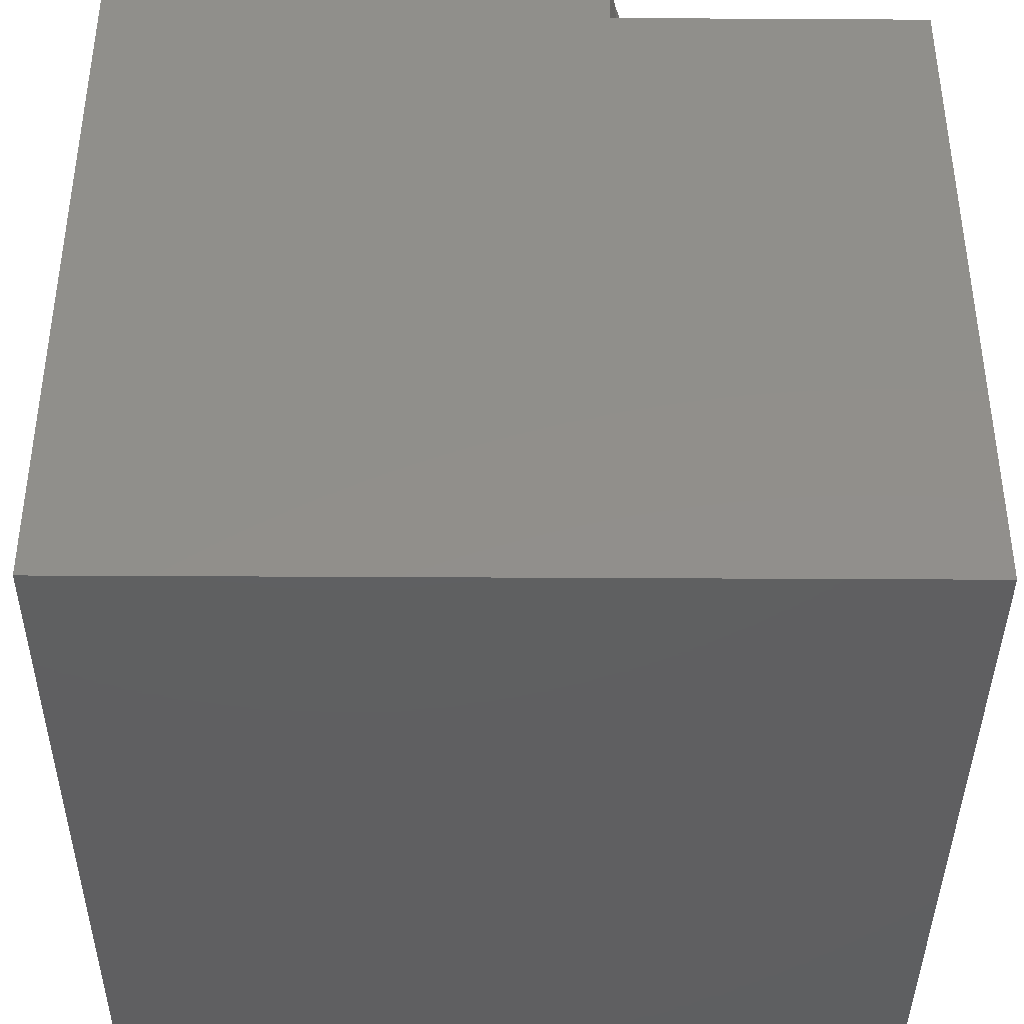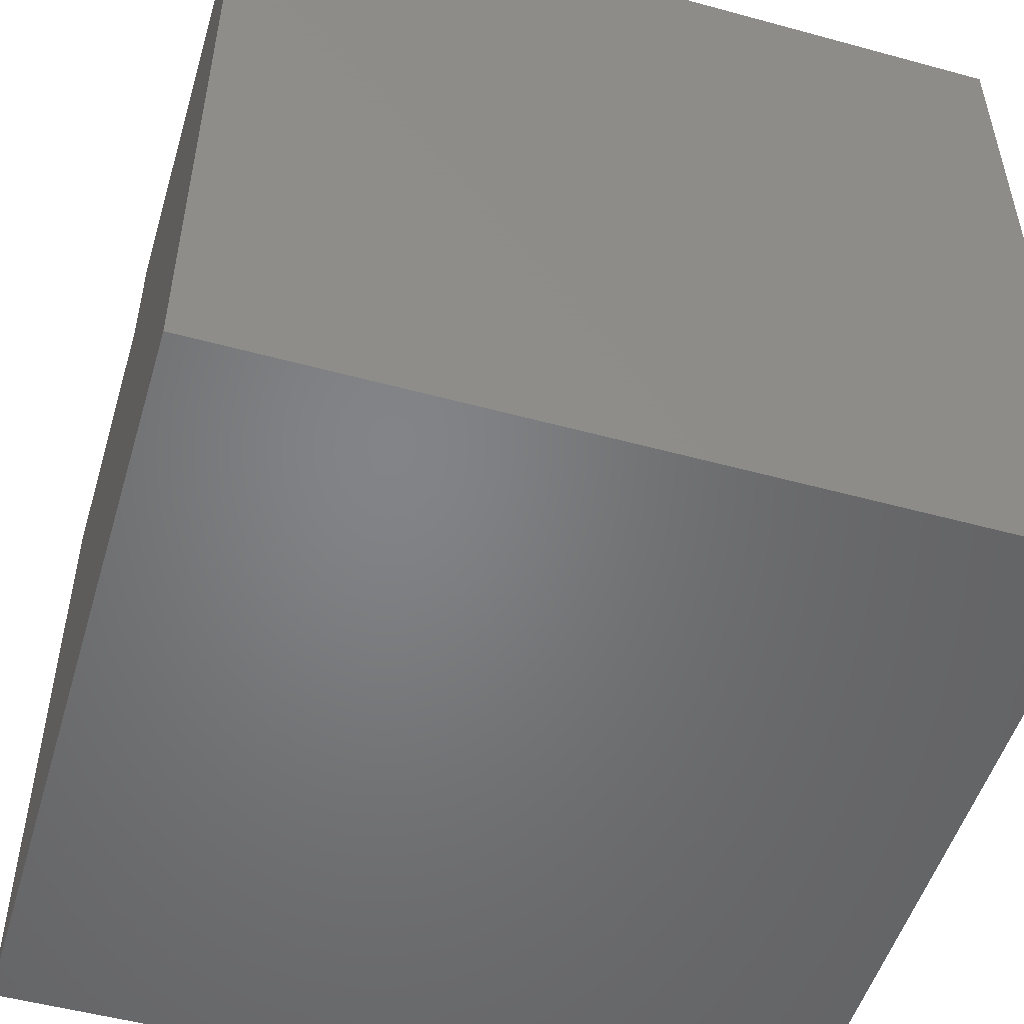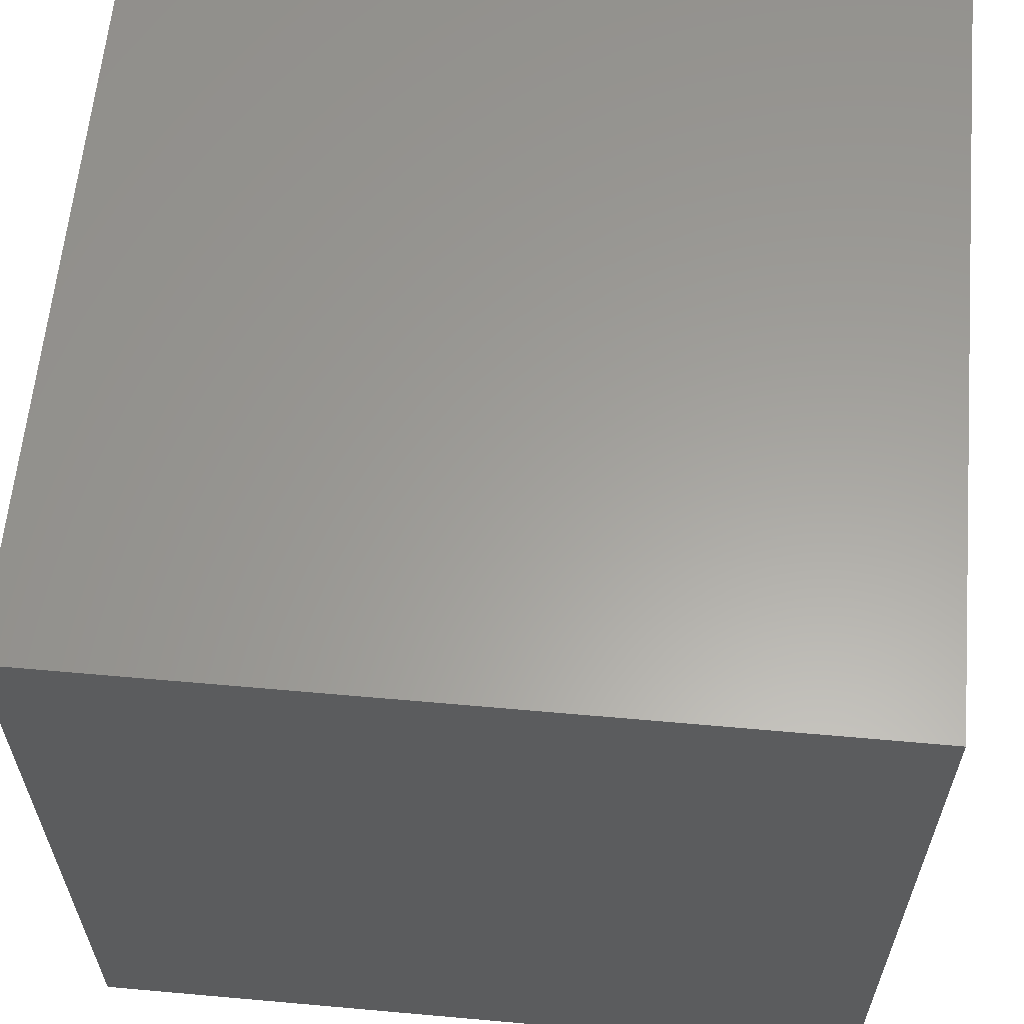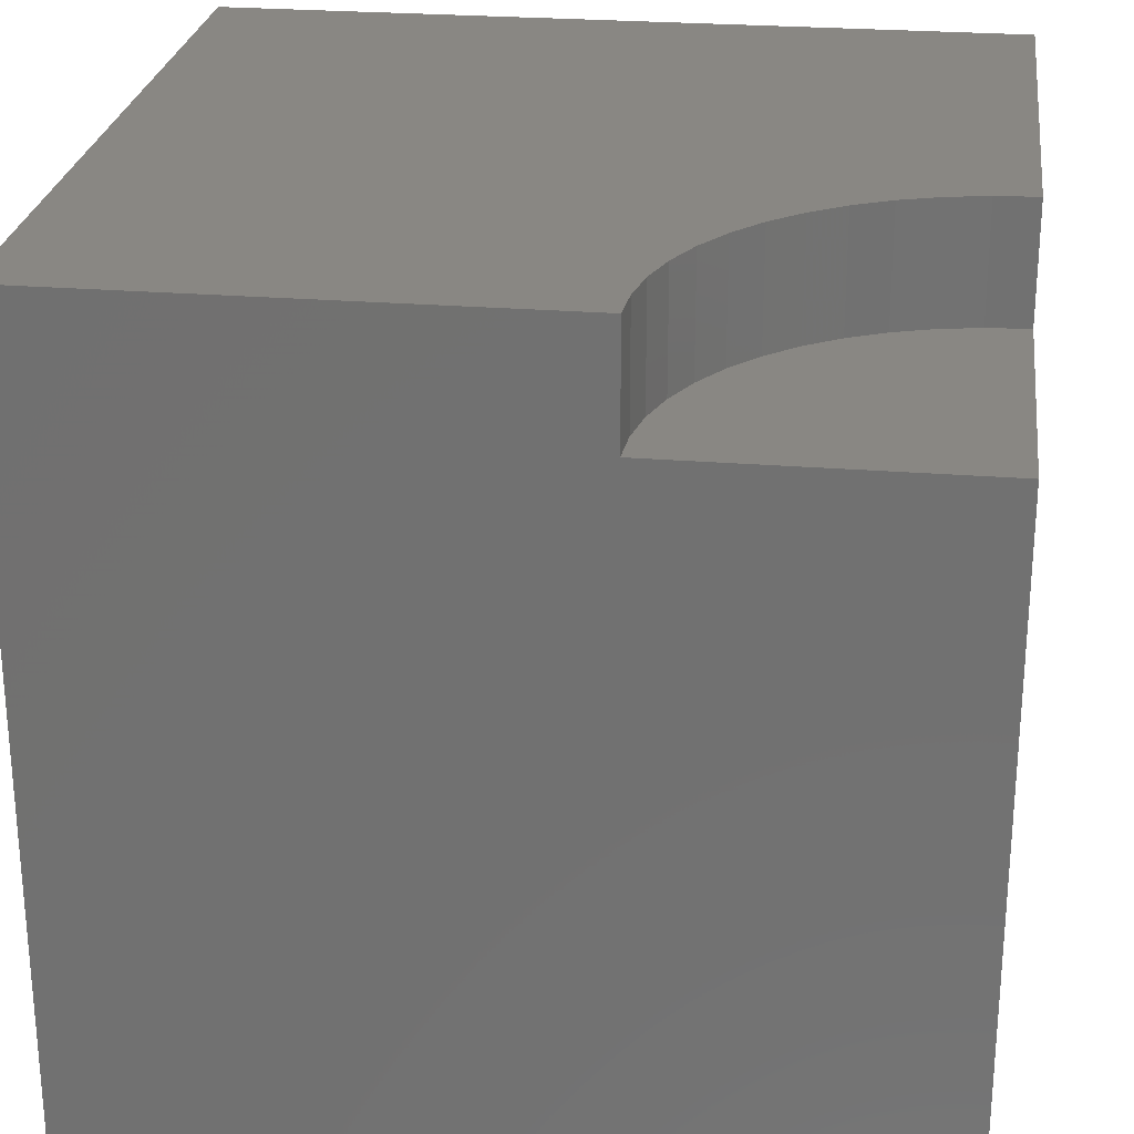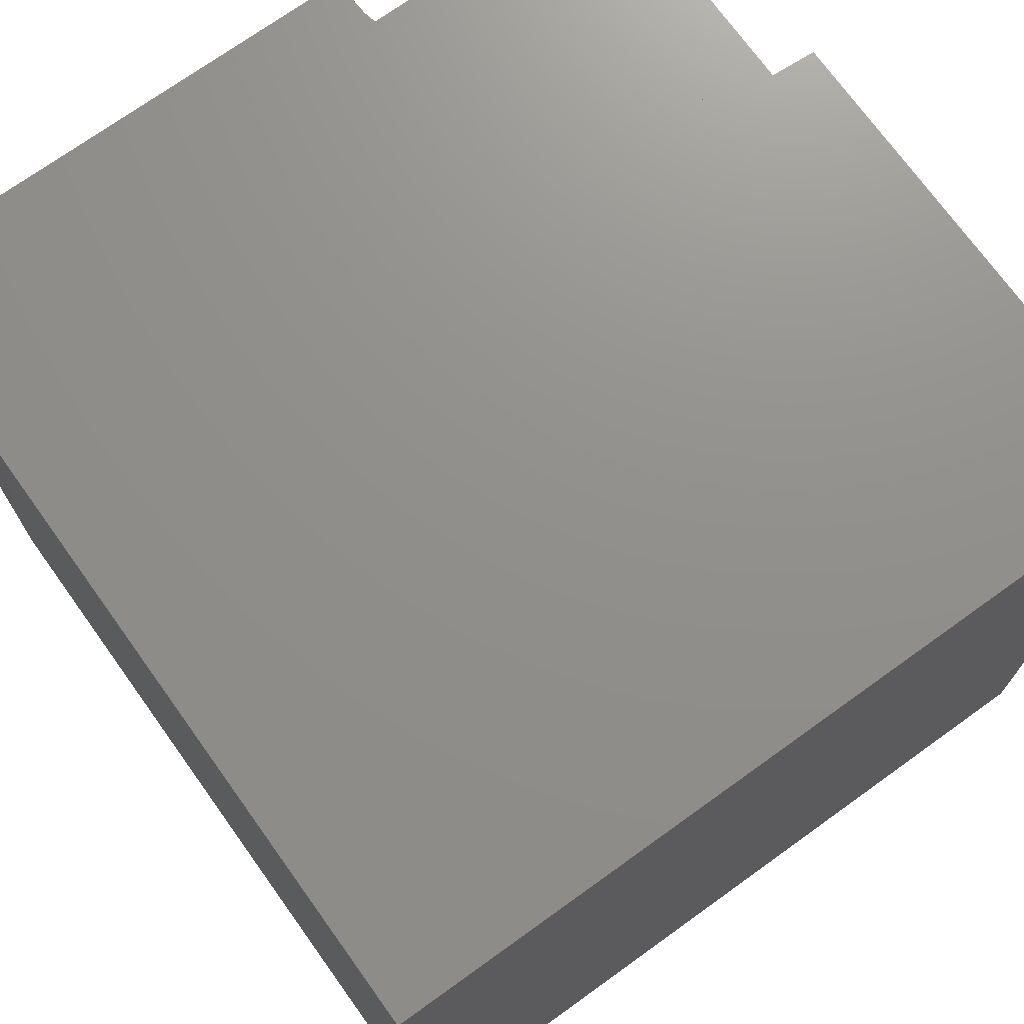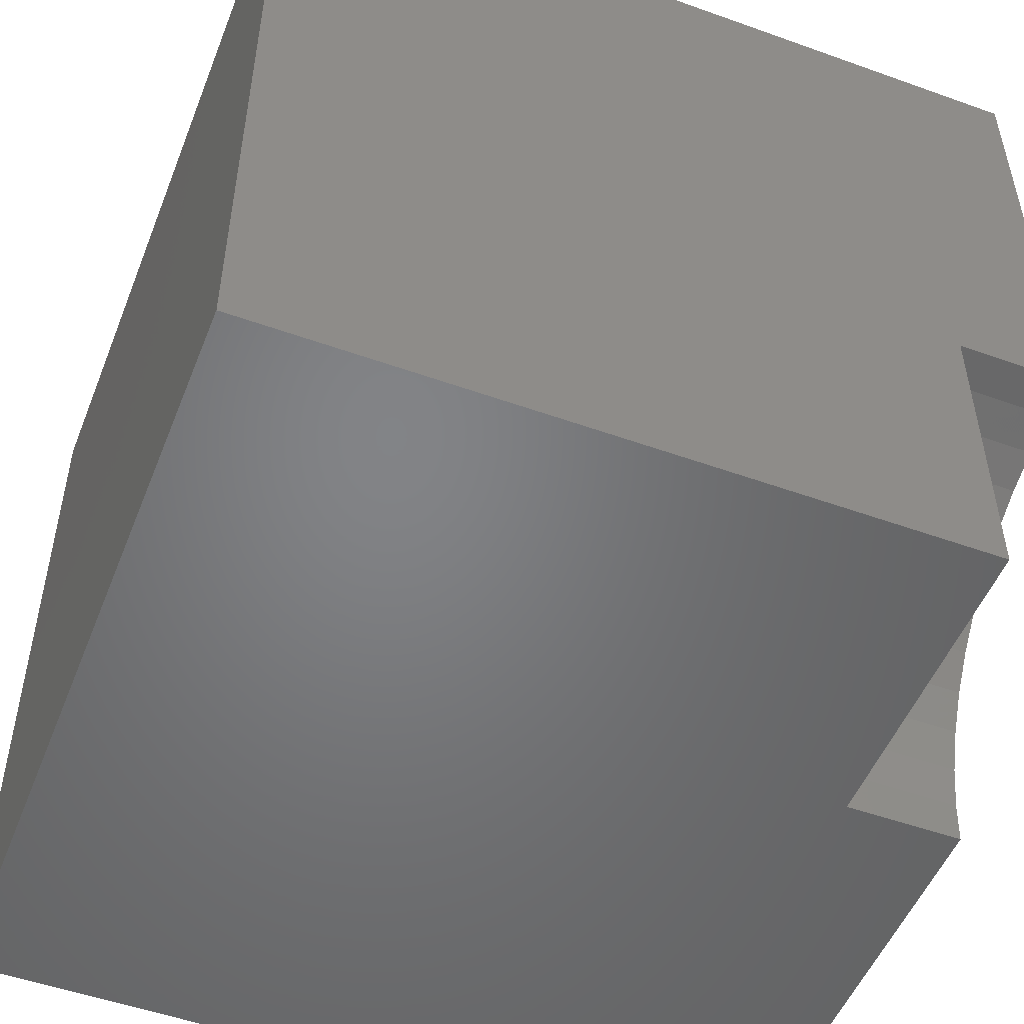
<metadata>
{"format":"stl","ext":"stl","renderer":"f3d","projection":"perspective","resolution":1024,"background":"white","views":[{"elev":-39.7,"azim":-90.4,"up":"+Z"},{"elev":-51.5,"azim":73.5,"up":"+Z"},{"elev":61.1,"azim":95.2,"up":"+Y"},{"elev":25.6,"azim":-82.6,"up":"+Z"},{"elev":72.5,"azim":144.3,"up":"+Z"},{"elev":-51.4,"azim":-111.3,"up":"+Y"}]}
</metadata>
<code>
# stl→obj: 36 verts, 64 faces
v 0 3.853 10
v 0 10 10
v 0 3.853 8.576
v 0 10 0
v 0 0 8.576
v 0 0 0
v 3.82 0.5029 10
v 3.853 0 10
v 10 0 10
v 3.337 1.926 10
v 3.559 1.474 10
v 10 10 10
v 1.926 3.337 10
v 2.345 3.057 10
v 3.721 0.9971 10
v 2.359e-16 3.853 10
v 0.5029 3.82 10
v 0.9971 3.721 10
v 1.474 3.559 10
v 2.724 2.724 10
v 3.057 2.345 10
v 10 10 0
v 10 0 0
v 3.853 0 8.576
v 3.82 0.5029 8.576
v 3.721 0.9971 8.576
v 3.559 1.474 8.576
v 3.337 1.926 8.576
v 3.057 2.345 8.576
v 2.724 2.724 8.576
v 2.345 3.057 8.576
v 1.926 3.337 8.576
v 1.474 3.559 8.576
v 0.9971 3.721 8.576
v 0.5029 3.82 8.576
v 2.359e-16 3.853 8.576
f 1 2 3
f 3 2 4
f 3 4 5
f 5 4 6
f 7 8 9
f 10 11 12
f 13 14 12
f 12 11 9
f 9 11 15
f 9 15 7
f 16 17 2
f 2 17 18
f 2 18 12
f 12 18 19
f 12 19 13
f 14 20 12
f 12 20 21
f 12 21 10
f 22 12 23
f 23 12 9
f 4 22 6
f 6 22 23
f 12 22 2
f 2 22 4
f 5 6 24
f 24 6 23
f 24 23 8
f 8 23 9
f 24 8 7
f 24 7 25
f 25 7 15
f 25 15 26
f 26 15 11
f 26 11 27
f 27 11 10
f 27 10 28
f 28 10 21
f 28 21 29
f 29 21 20
f 29 20 30
f 30 20 14
f 30 14 31
f 31 14 13
f 31 13 32
f 32 13 19
f 32 19 33
f 33 19 18
f 33 18 34
f 34 18 17
f 34 17 35
f 35 17 16
f 35 16 36
f 35 36 5
f 26 5 25
f 25 5 24
f 26 27 5
f 5 27 28
f 5 28 29
f 29 30 5
f 5 30 31
f 5 31 32
f 32 33 5
f 5 33 34
f 5 34 35

</code>
